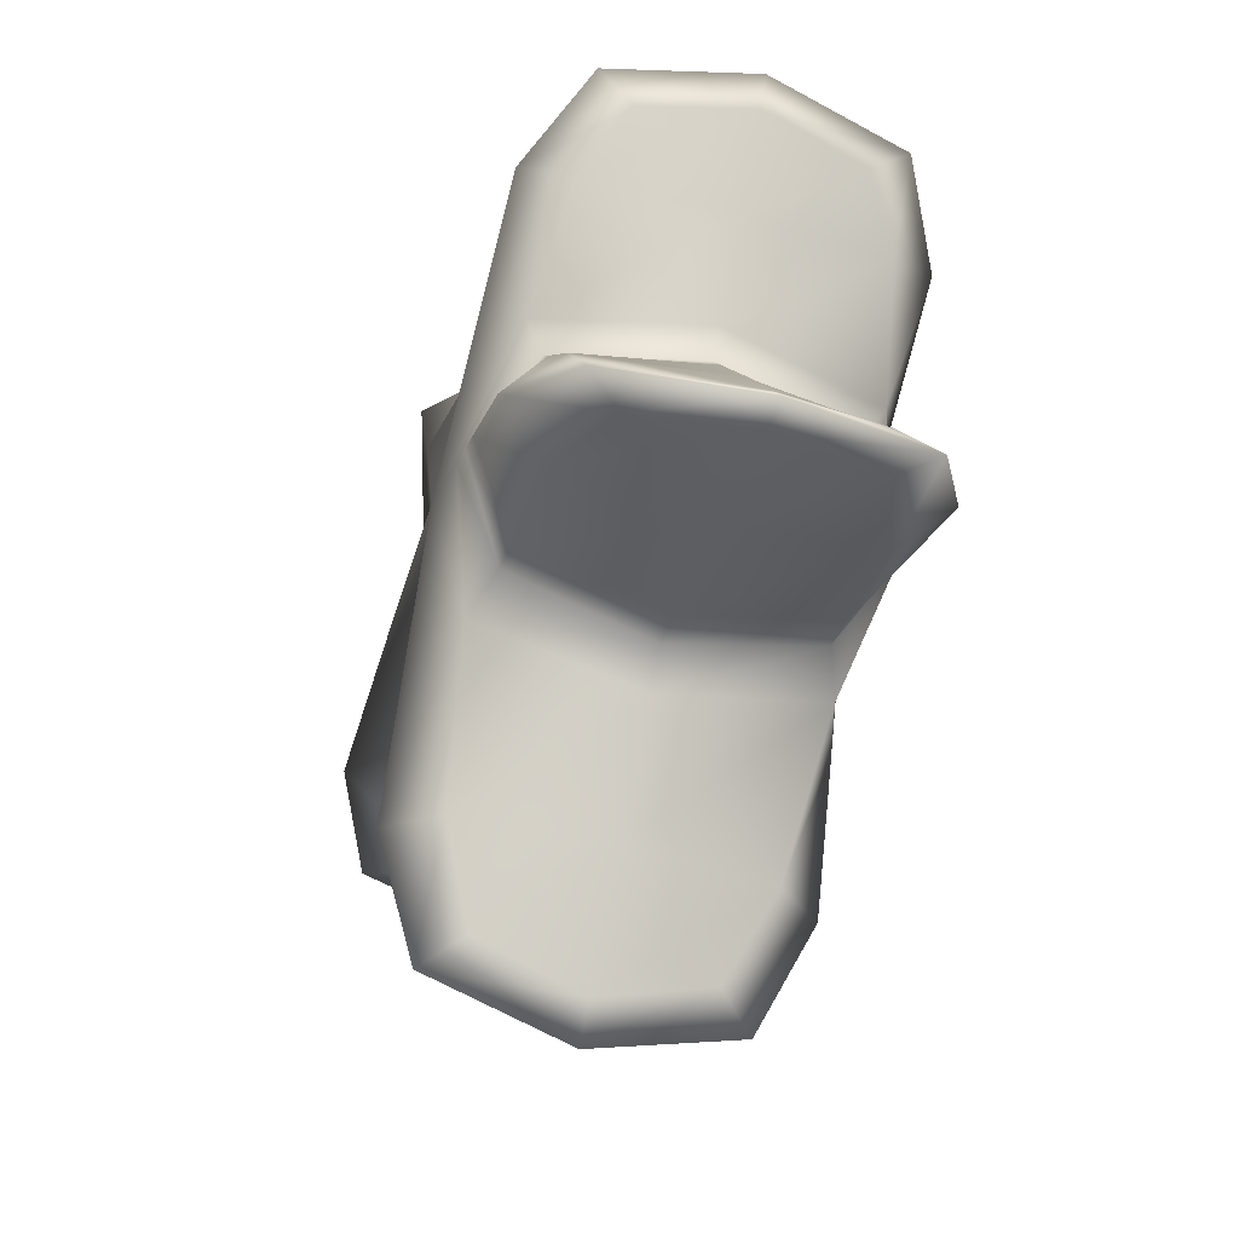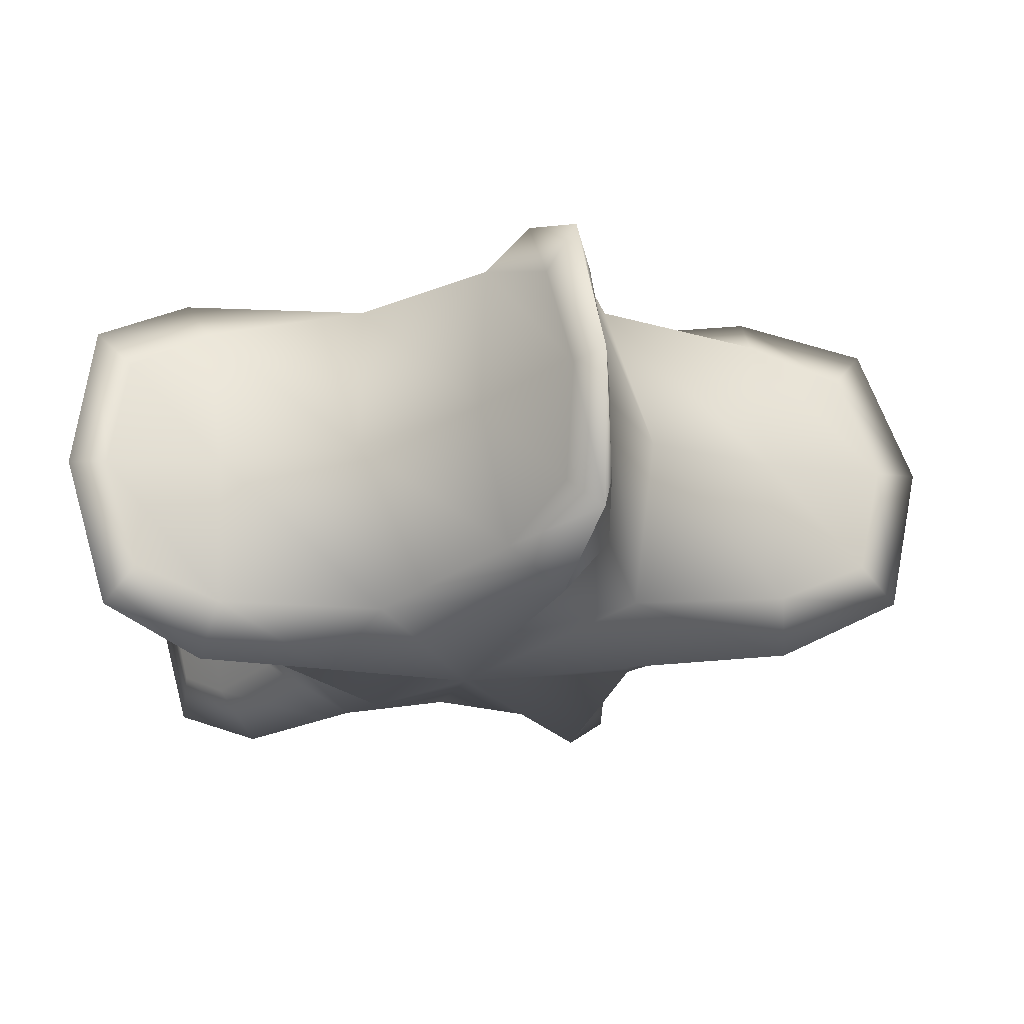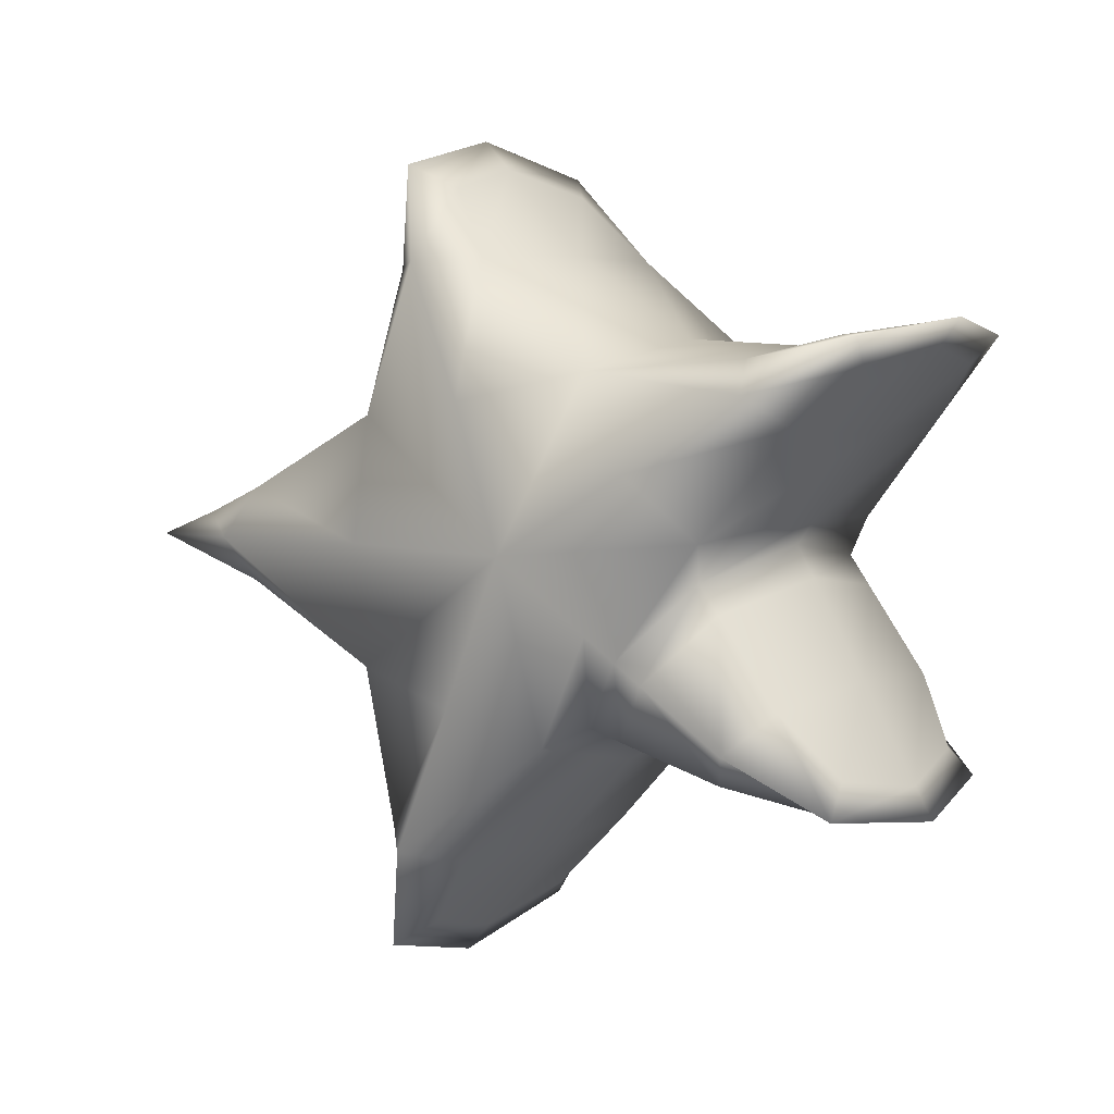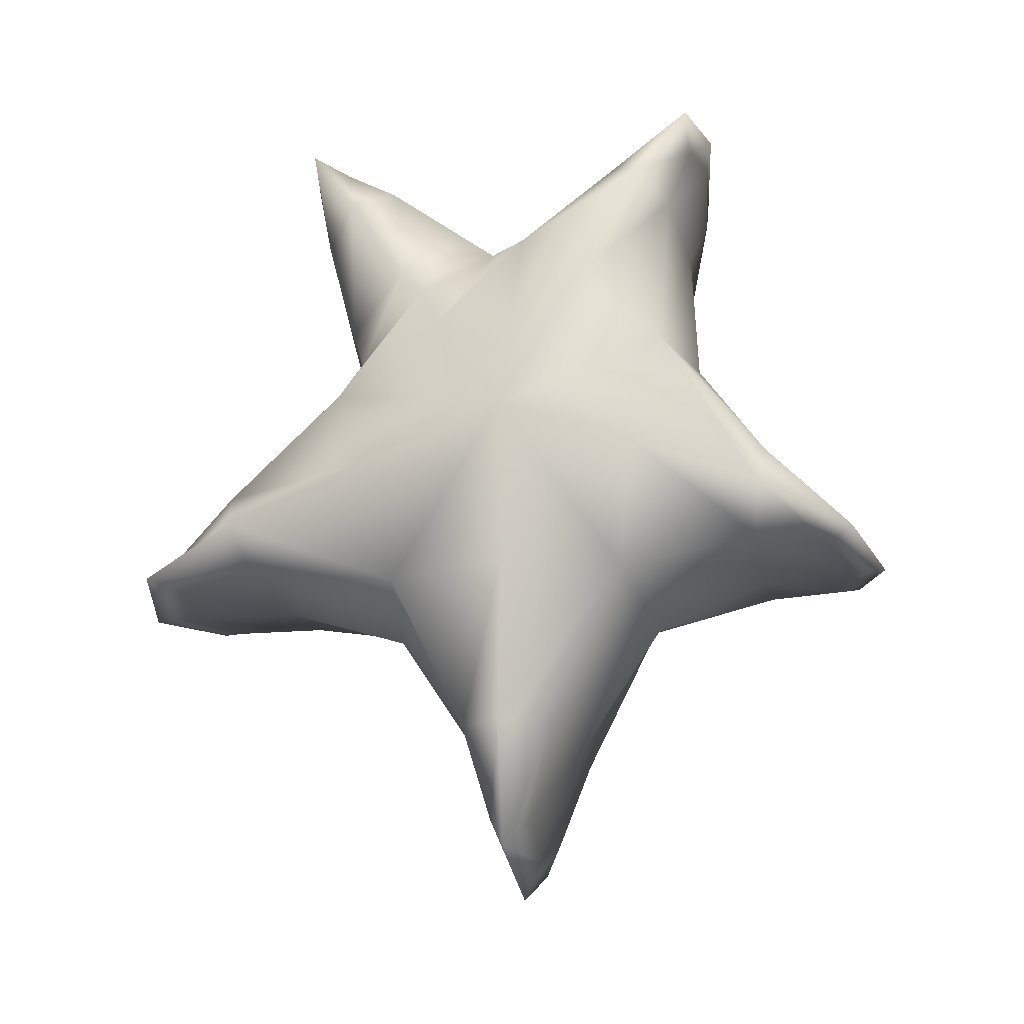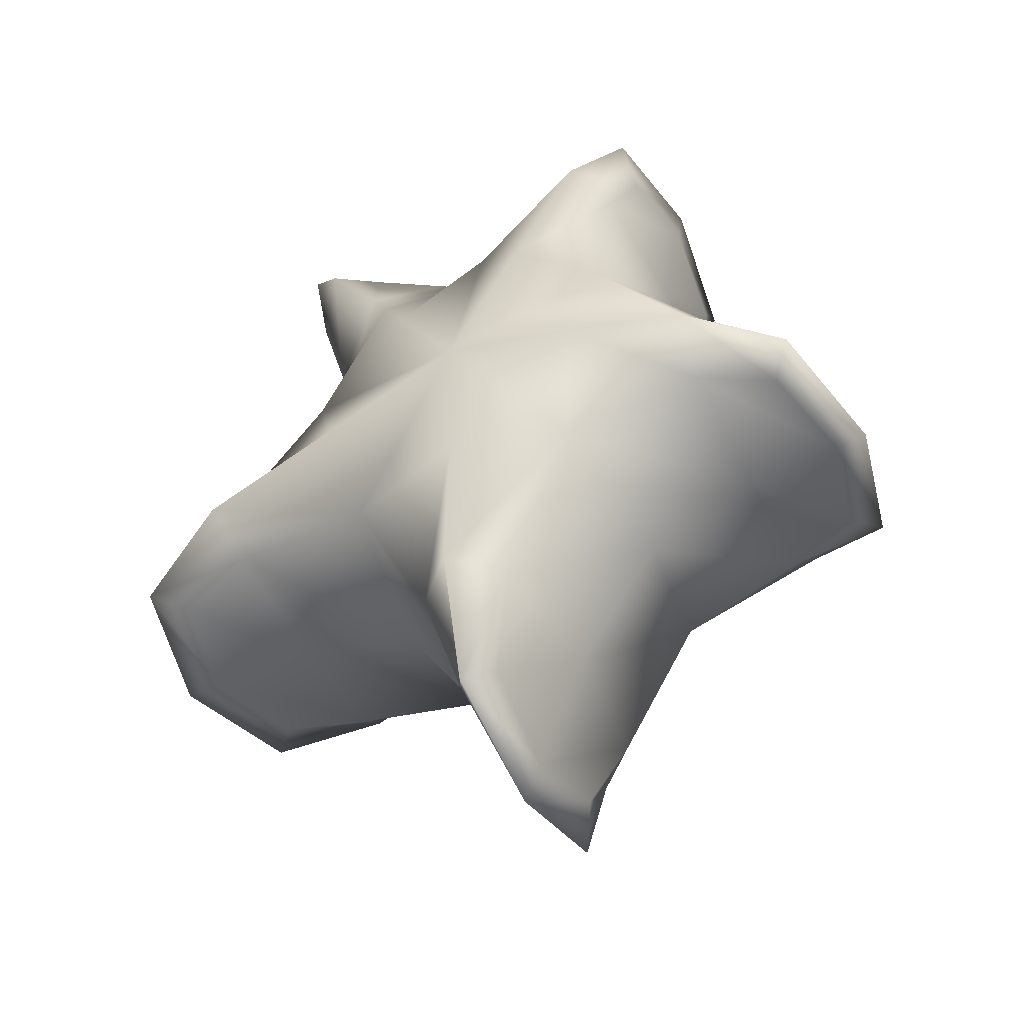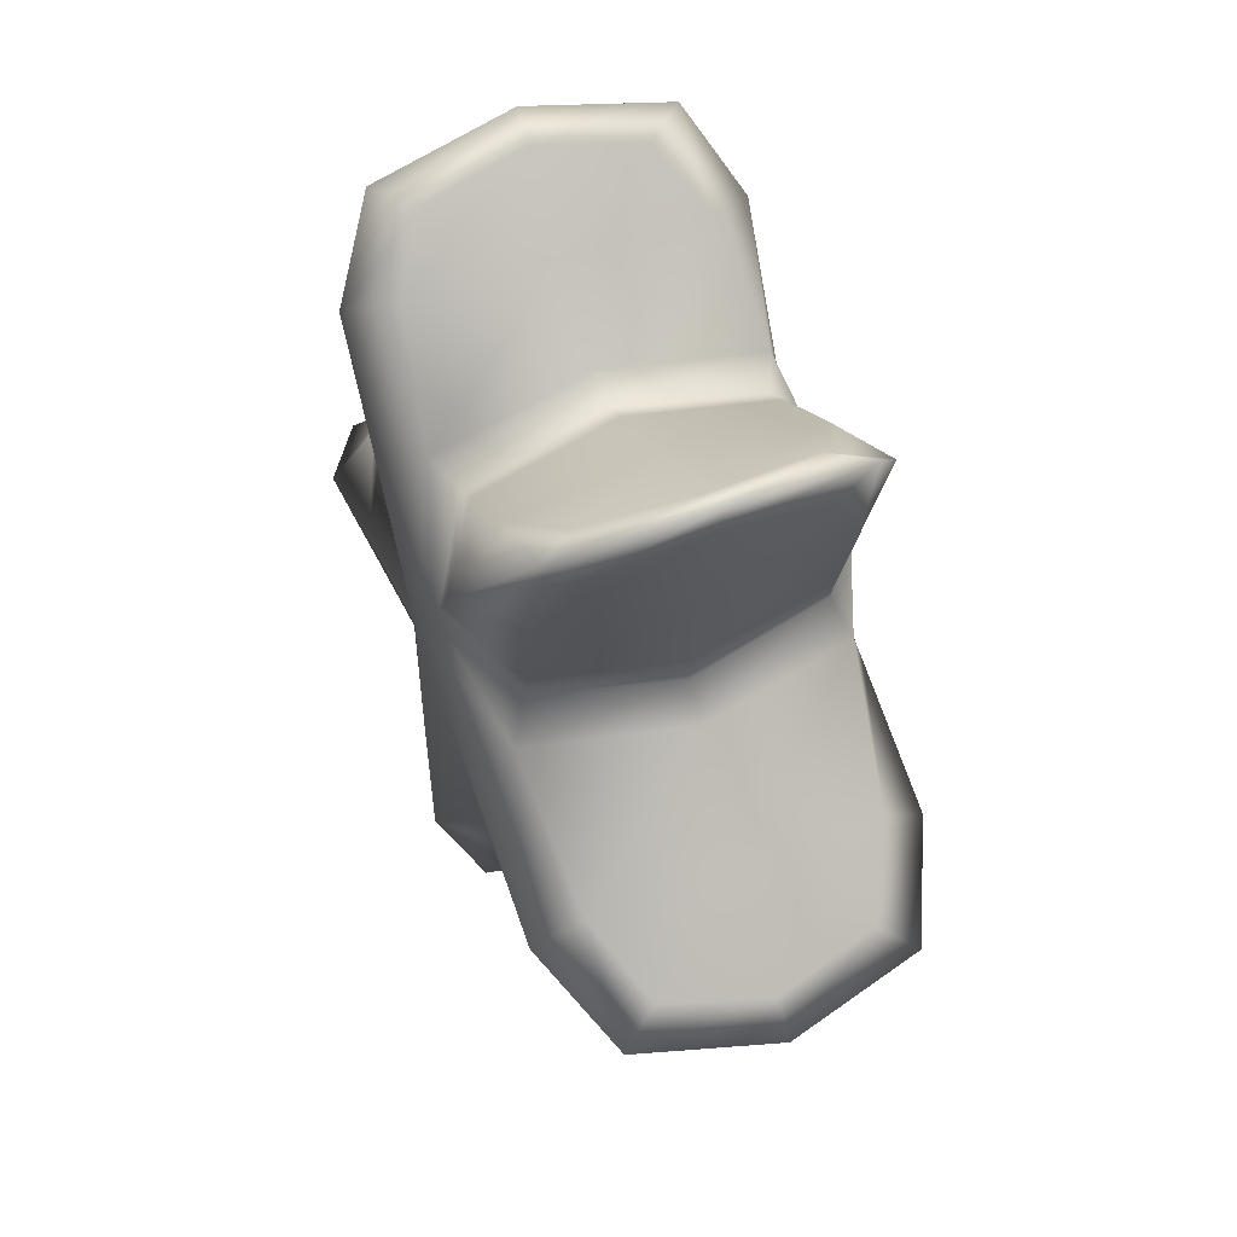
<metadata>
{"format":"obj","ext":"obj","renderer":"f3d","projection":"perspective","resolution":1024,"background":"white","views":[{"elev":-50.4,"azim":163.1,"up":"+Z"},{"elev":69.5,"azim":-94.7,"up":"+Z"},{"elev":5.1,"azim":124.7,"up":"+Z"},{"elev":-15.9,"azim":-79.8,"up":"+Y"},{"elev":-48.6,"azim":-63.6,"up":"+Y"},{"elev":53.1,"azim":158.5,"up":"+Y"}]}
</metadata>
<code>
g default
v 1.543 -0.195 -15.19
v 9.593 -0.195 -15.19
v 1.543 6.133 -14.08
v 9.593 6.133 -14.09
v 1.543 4.931 -22.85
v 9.593 4.931 -22.87
v 1.543 -0.2845 -21.32
v 9.593 -0.2845 -21.32
v 1.543 9.147 -17.76
v 9.593 9.147 -17.89
v 1.974 9.438 -19.38
v 9.162 9.438 -19.49
v 9.162 6.848 -22.58
v 1.974 6.848 -22.56
v 2.906 12.09 -23.05
v 8.23 12.09 -23.08
v 8.23 11.43 -23.88
v 2.906 11.43 -23.87
v 2.906 11.99 -13.25
v 8.23 11.99 -13.26
v 8.23 12.52 -13.97
v 2.906 12.52 -13.94
v 2.906 0.4923 -9.875
v 8.23 0.4923 -9.875
v 8.23 1.545 -9.748
v 2.906 1.545 -9.748
v 2.906 0.9029 -27.72
v 8.23 0.9029 -27.72
v 8.23 -0.01947 -27.44
v 2.906 -0.01947 -27.44
v 2.906 -6.5 -18.89
v 8.23 -6.5 -18.89
v 8.23 -6.5 -17.85
v 2.906 -6.5 -17.85
v 5.568 9.869 -18.91
v 1.974 8.929 -18.68
v 9.162 5.97 -22.33
v 10.36 8.143 -21.04
v 5.568 4.766 -23.69
v 1.974 5.97 -22.31
v 5.568 6.416 -23.09
v 0.7762 8.143 -20.96
v 9.162 10.96 -21.55
v 1.974 10.96 -21.49
v 9.162 9.483 -23.33
v 1.974 9.483 -23.31
v 5.568 6.436 -13.36
v 9.162 10.09 -13.79
v 1.974 10.09 -13.78
v 9.162 11.27 -15.32
v 1.974 11.27 -15.25
v 5.568 -1.033 -14.64
v 9.162 0.578 -11.69
v 1.974 0.578 -11.69
v 9.162 2.946 -11.4
v 1.974 2.946 -11.4
v 9.162 2.289 -25.93
v 1.974 2.289 -25.93
v 9.162 0.2141 -25.31
v 5.568 -1.111 -21.89
v 1.974 0.2141 -25.31
v 9.162 -4.199 -19.46
v 1.974 -4.199 -19.46
v 9.162 -4.199 -17.12
v 1.974 -4.199 -17.12
v 5.568 0.3636 -9.254
v 9.162 0.7583 -9.206
v 5.568 1.153 -9.158
v 1.974 0.7583 -9.206
v 5.568 12.55 -23.53
v 9.162 12.3 -23.84
v 5.568 12.06 -24.14
v 1.974 12.3 -23.83
v 5.568 0.5041 -28.37
v 9.162 0.1582 -28.26
v 5.568 -0.1877 -28.16
v 1.974 0.1582 -28.26
v 5.568 -7.306 -18.78
v 9.162 -7.306 -18.39
v 5.568 -7.306 -18.01
v 1.974 -7.306 -18.39
v 10.36 -0.02621 -18.23
v 10.36 2.72 -22.04
v 10.36 6.639 -20.02
v 10.36 7.642 -16.35
v 10.36 3.043 -14.8
v 0.7762 -0.02621 -18.22
v 0.7762 3.043 -14.79
v 0.7762 7.642 -16.28
v 0.7762 6.639 -19.94
v 0.7762 2.72 -22.03
v 5.568 12.61 -13
v 9.162 12.81 -13.29
v 5.568 13 -13.56
v 1.974 12.81 -13.27
v 5.568 9.934 -17.49
v 9.162 8.929 -18.8
v 5.568 0.4237 -8.427
v 5.568 13 -24.31
v 5.568 -0.2063 -29.15
v 5.568 -8.341 -18.43
v 10.36 4.209 -18.35
v 0.7762 4.209 -18.31
v 5.568 13.52 -12.86
v 5.568 9.423 -18.14
v 10.36 7.45 -20.58
v 5.568 5.477 -22.92
v 0.7762 7.45 -20.48
v 5.568 11.21 -21.22
v 10.36 10.22 -22.44
v 5.568 9.236 -23.62
v 0.7762 10.22 -22.39
v 5.568 9.888 -13.53
v 10.36 10.68 -14.56
v 5.568 11.47 -15.53
v 0.7762 10.68 -14.51
v 5.568 0.1833 -11.73
v 10.36 1.762 -11.54
v 5.568 3.341 -11.35
v 0.7762 1.762 -11.54
v 5.568 2.635 -26.03
v 10.36 1.252 -25.62
v 5.568 -0.1318 -25.2
v 0.7762 1.252 -25.62
v 5.568 -4.199 -19.85
v 10.36 -4.199 -18.29
v 5.568 -4.199 -16.73
v 0.7762 -4.199 -18.29
g pCube3
f 23 66 98 69
f 66 24 67 98
f 98 67 25 68
f 69 98 68 26
f 15 70 99 73
f 70 16 71 99
f 99 71 17 72
f 73 99 72 18
f 27 74 100 77
f 74 28 75 100
f 100 75 29 76
f 77 100 76 30
f 31 78 101 81
f 78 32 79 101
f 101 79 33 80
f 81 101 80 34
f 2 82 102 86
f 8 83 102 82
f 6 84 102 83
f 10 85 102 84
f 4 86 102 85
f 7 87 103 91
f 1 88 103 87
f 3 89 103 88
f 9 90 103 89
f 5 91 103 90
f 19 92 104 95
f 92 20 93 104
f 104 93 21 94
f 95 104 94 22
f 9 96 105 36
f 96 10 97 105
f 105 97 12 35
f 36 105 35 11
f 10 84 106 97
f 84 6 37 106
f 106 37 13 38
f 97 106 38 12
f 6 39 107 37
f 39 5 40 107
f 107 40 14 41
f 37 107 41 13
f 5 90 108 40
f 90 9 36 108
f 108 36 11 42
f 40 108 42 14
f 11 35 109 44
f 35 12 43 109
f 109 43 16 70
f 44 109 70 15
f 12 38 110 43
f 38 13 45 110
f 110 45 17 71
f 43 110 71 16
f 13 41 111 45
f 41 14 46 111
f 111 46 18 72
f 45 111 72 17
f 14 42 112 46
f 42 11 44 112
f 112 44 15 73
f 46 112 73 18
f 3 47 113 49
f 47 4 48 113
f 113 48 20 92
f 49 113 92 19
f 4 85 114 48
f 85 10 50 114
f 114 50 21 93
f 48 114 93 20
f 10 96 115 50
f 96 9 51 115
f 115 51 22 94
f 50 115 94 21
f 9 89 116 51
f 89 3 49 116
f 116 49 19 95
f 51 116 95 22
f 1 52 117 54
f 52 2 53 117
f 117 53 24 66
f 54 117 66 23
f 2 86 118 53
f 86 4 55 118
f 118 55 25 67
f 53 118 67 24
f 4 47 119 55
f 47 3 56 119
f 119 56 26 68
f 55 119 68 25
f 3 88 120 56
f 88 1 54 120
f 120 54 23 69
f 56 120 69 26
f 5 39 121 58
f 39 6 57 121
f 121 57 28 74
f 58 121 74 27
f 6 83 122 57
f 83 8 59 122
f 122 59 29 75
f 57 122 75 28
f 8 60 123 59
f 60 7 61 123
f 123 61 30 76
f 59 123 76 29
f 7 91 124 61
f 91 5 58 124
f 124 58 27 77
f 61 124 77 30
f 7 60 125 63
f 60 8 62 125
f 125 62 32 78
f 63 125 78 31
f 8 82 126 62
f 82 2 64 126
f 126 64 33 79
f 62 126 79 32
f 2 52 127 64
f 52 1 65 127
f 127 65 34 80
f 64 127 80 33
f 1 87 128 65
f 87 7 63 128
f 128 63 31 81
f 65 128 81 34

</code>
